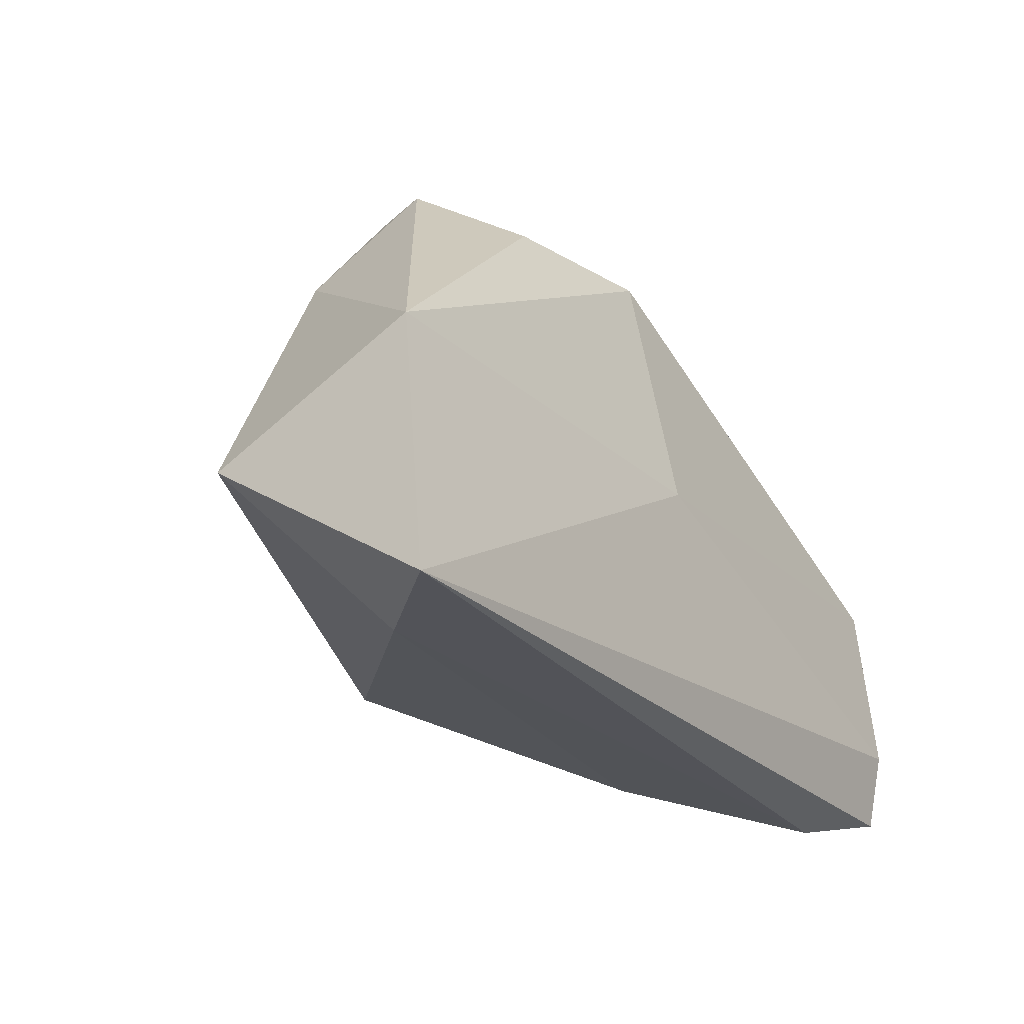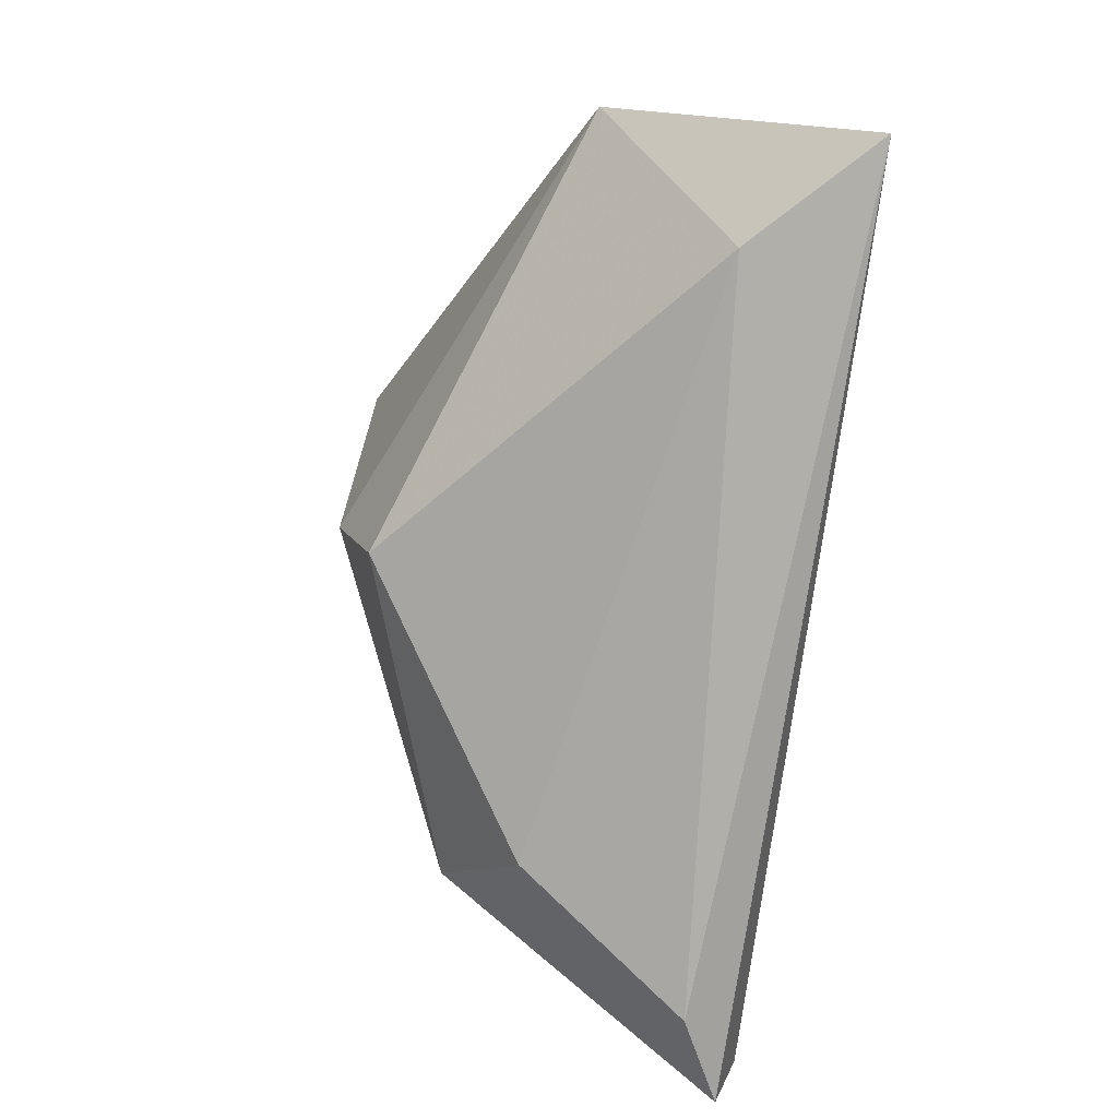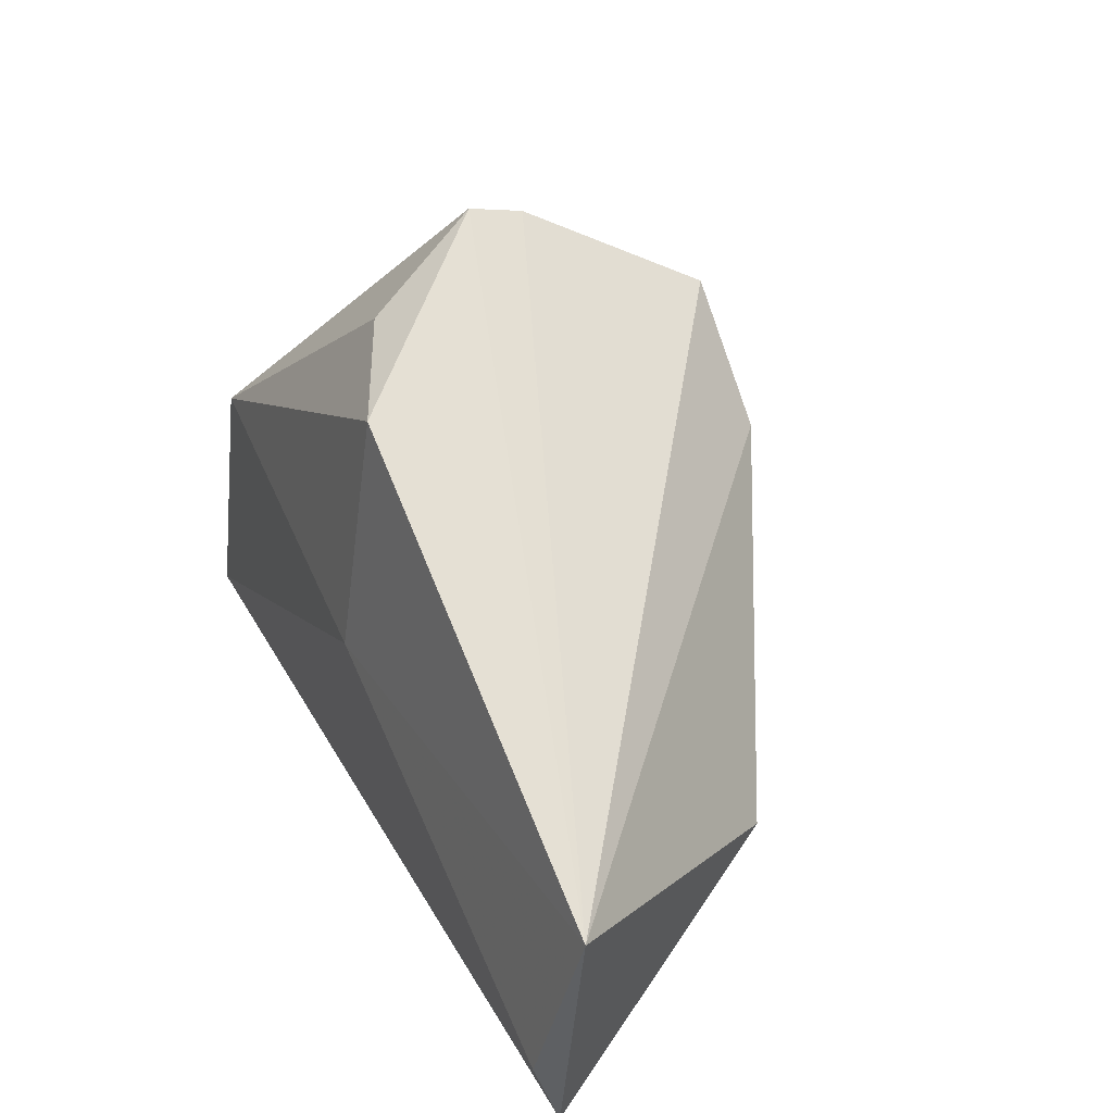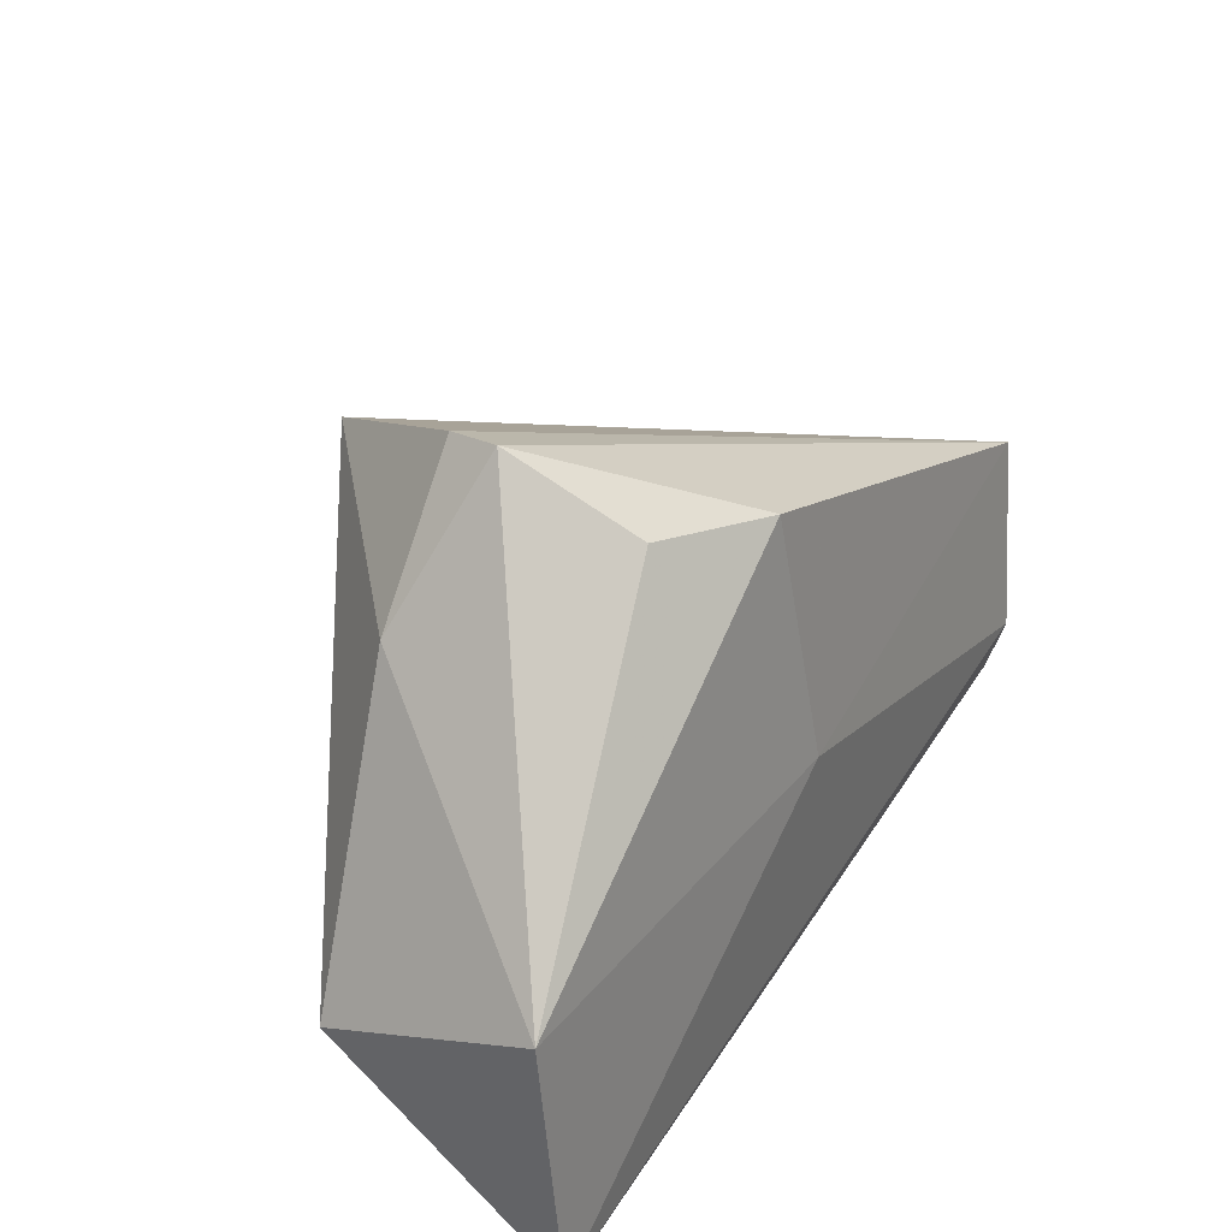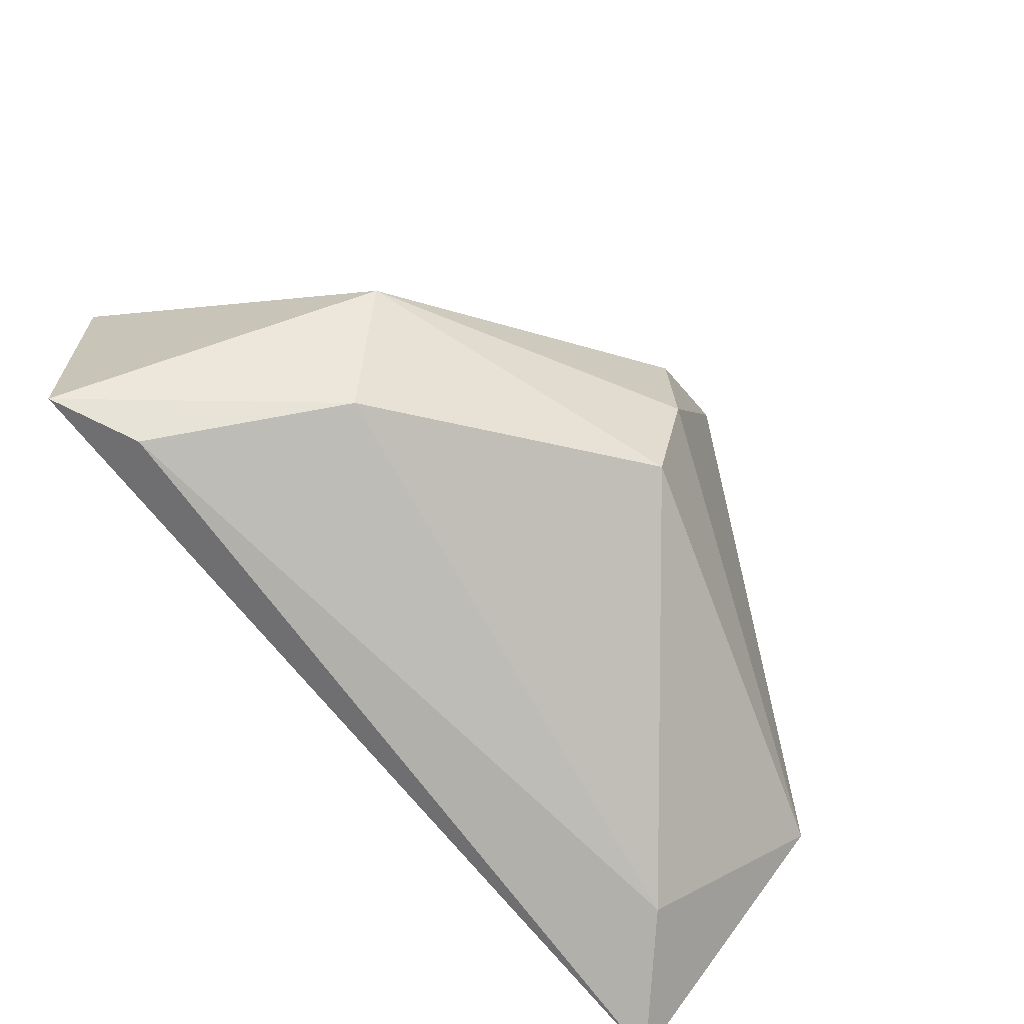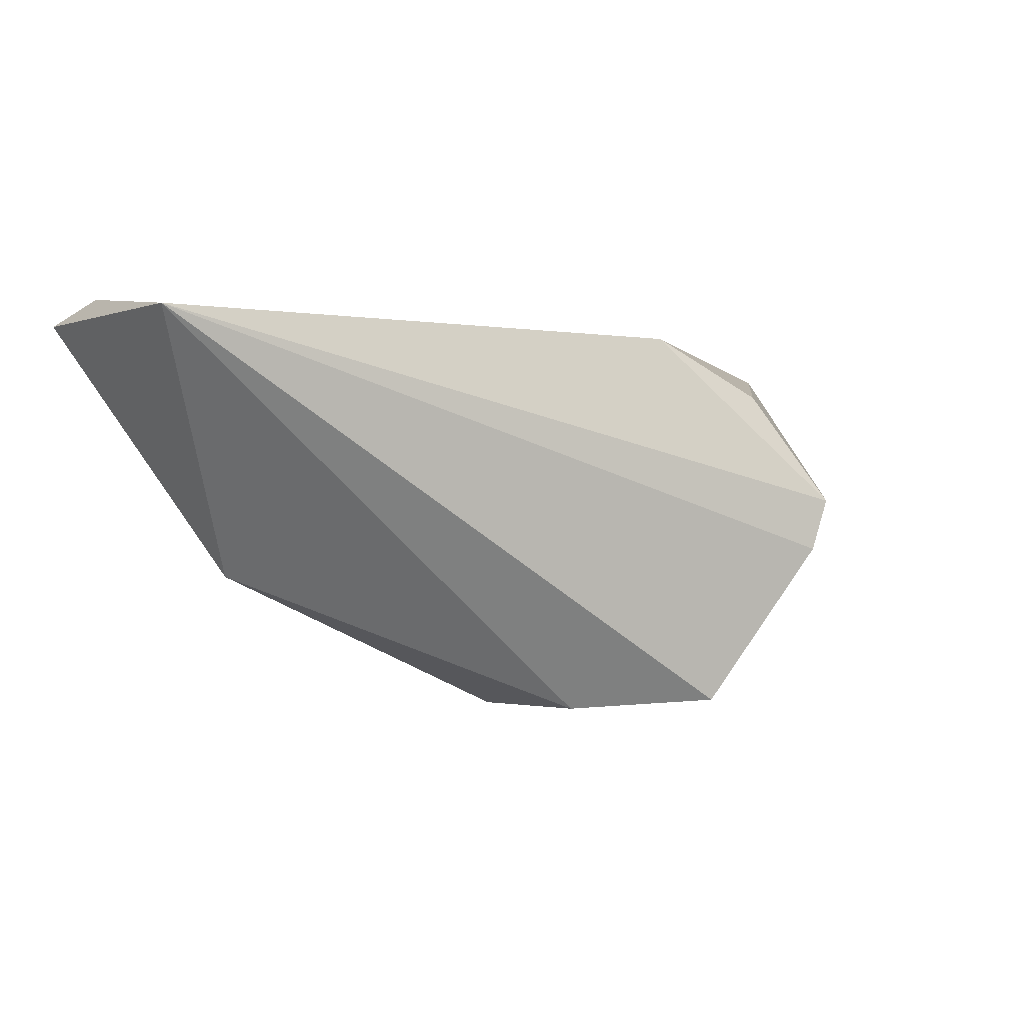
<metadata>
{"format":"obj","ext":"obj","renderer":"f3d","projection":"perspective","resolution":1024,"background":"white","views":[{"elev":-26.3,"azim":-55.7,"up":"+Y"},{"elev":-78.2,"azim":-97.2,"up":"+Y"},{"elev":40.3,"azim":64.8,"up":"+Y"},{"elev":38.2,"azim":-59.4,"up":"+Y"},{"elev":-73.8,"azim":131.4,"up":"+Y"},{"elev":-4.3,"azim":138.6,"up":"+Z"}]}
</metadata>
<code>
v -0.0537 -0.03163 0.02222
v -0.05238 -0.01054 -0.008837
v -0.01946 0.04588 -0.005657
v 0.00413 0.0186 -0.0348
v 0.05926 -0.01938 0.02222
v -0.01495 0.0364 0.009383
v -0.05269 0.001824 0.01864
v -0.008706 0.03371 -0.03348
v 0.00219 -0.01703 -0.02927
v -0.03946 -0.03002 0.007871
v 0.001926 0.0003735 0.02222
v 0.04261 -0.01135 -0.01628
v 0.0004723 0.03311 0.01662
v -0.03204 0.02657 -0.01258
v 0.06067 -0.02876 0.01941
v 0.04981 -0.03163 0.01408
v 0.002895 -0.0009059 -0.03418
v 0.03537 -0.02537 -0.007295
v 0.06389 0.005582 0.01788
v -0.0181 0.04452 -0.01242
f 13 19 3
f 2 8 17
f 17 9 2
f 15 1 16
f 10 1 2
f 2 9 10
f 10 16 1
f 11 19 13
f 14 8 2
f 7 11 13
f 1 11 7
f 2 1 7
f 3 14 7
f 7 14 2
f 12 19 15
f 9 17 12
f 18 10 9
f 16 10 18
f 9 12 18
f 15 16 18
f 18 12 15
f 15 19 5
f 19 11 5
f 5 1 15
f 5 11 1
f 8 14 20
f 20 14 3
f 20 19 8
f 20 3 19
f 13 3 6
f 6 7 13
f 3 7 6
f 4 17 8
f 4 12 17
f 8 19 4
f 19 12 4

</code>
